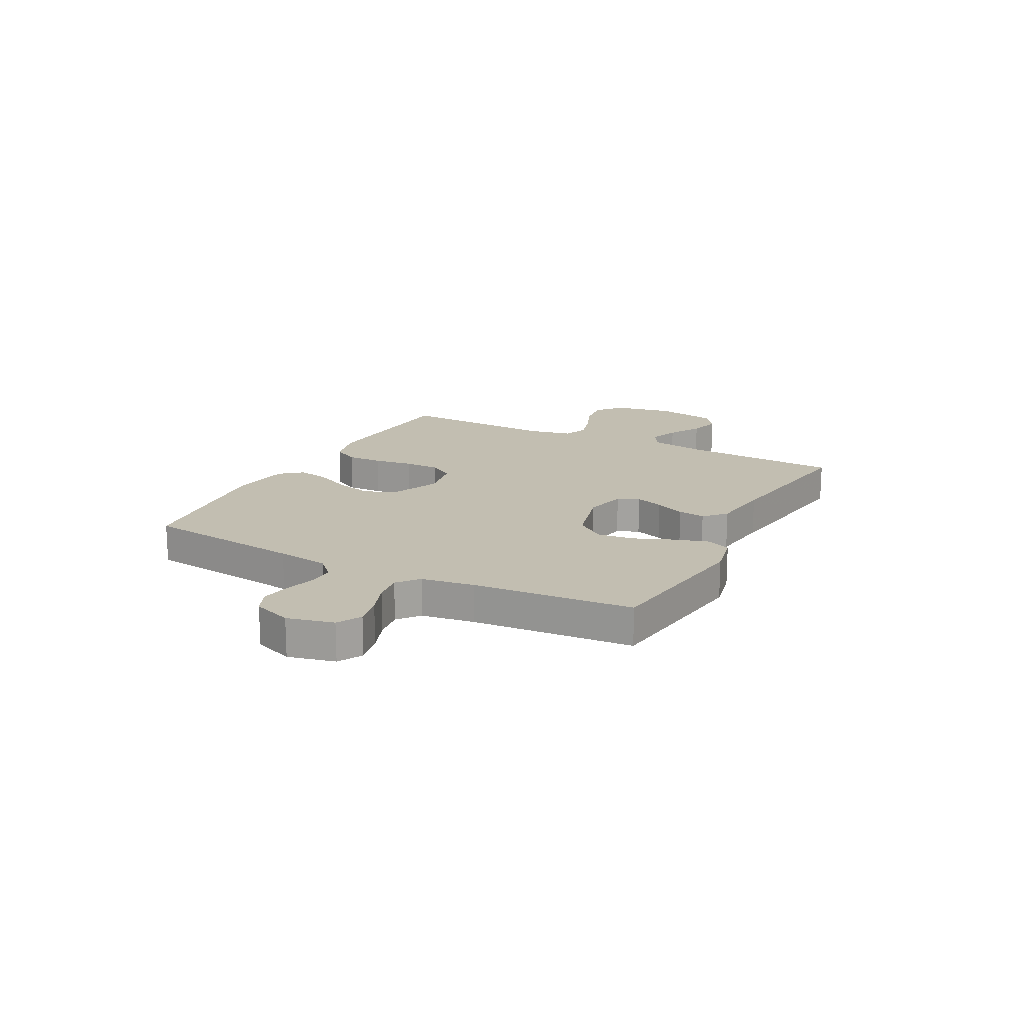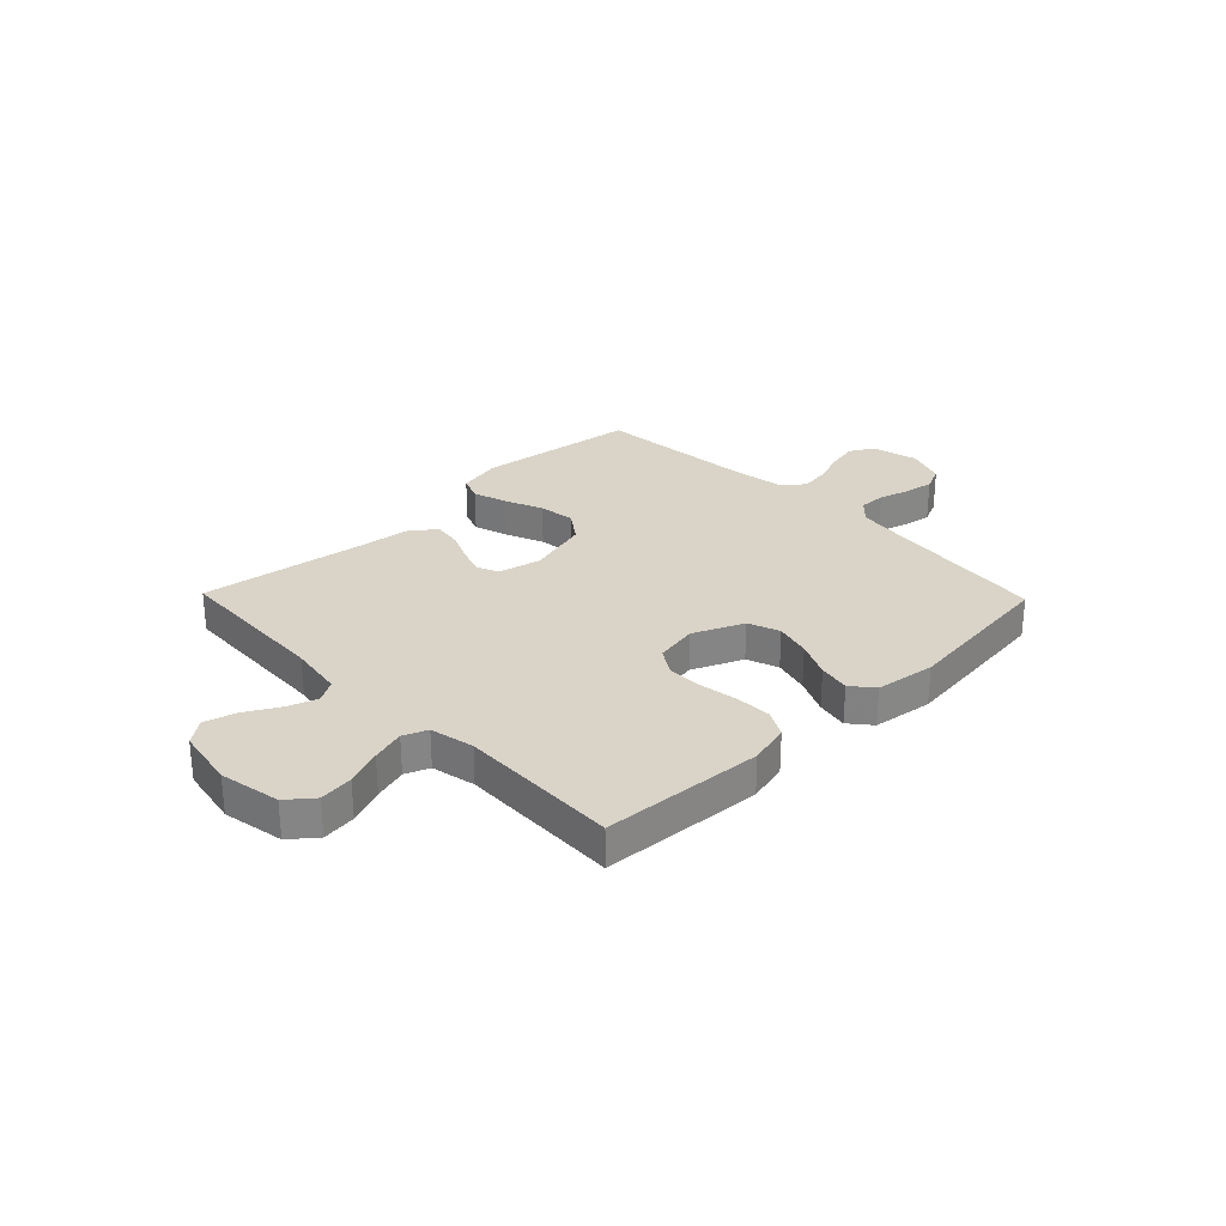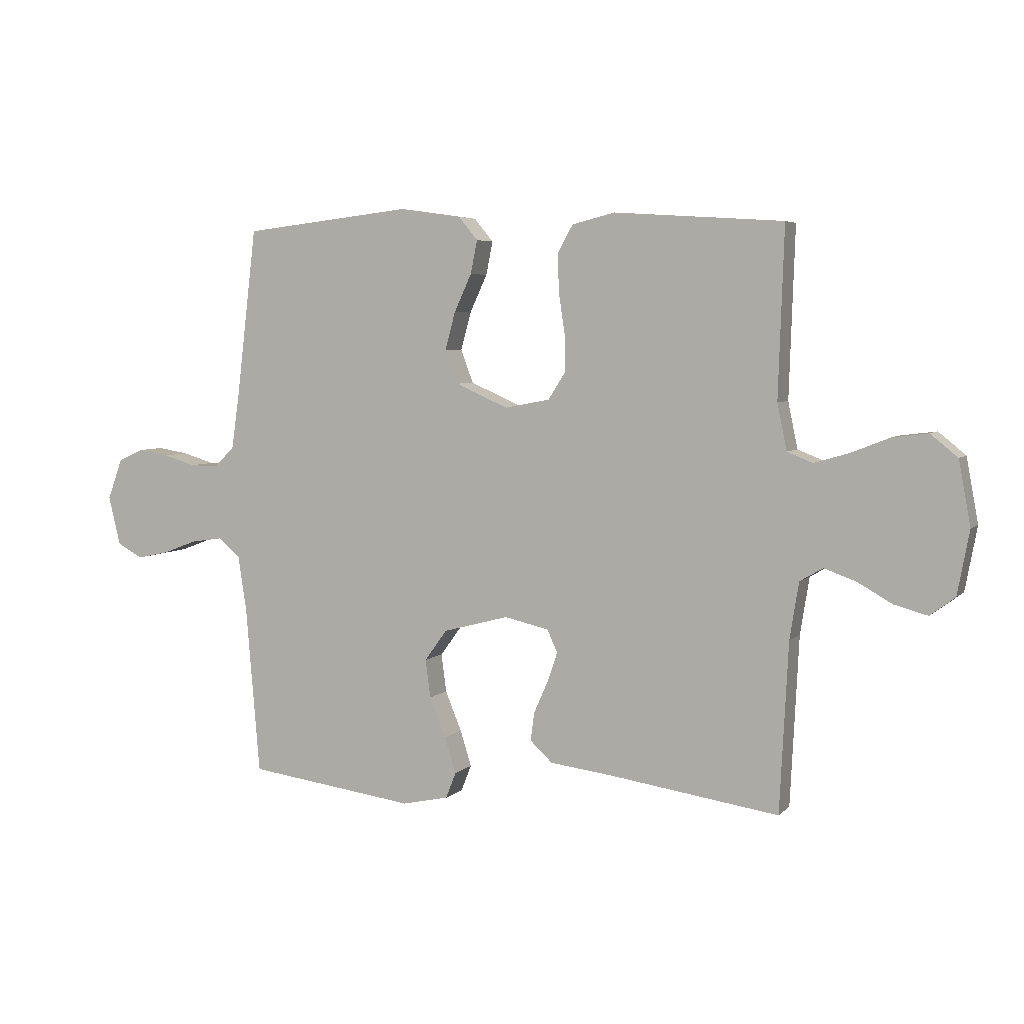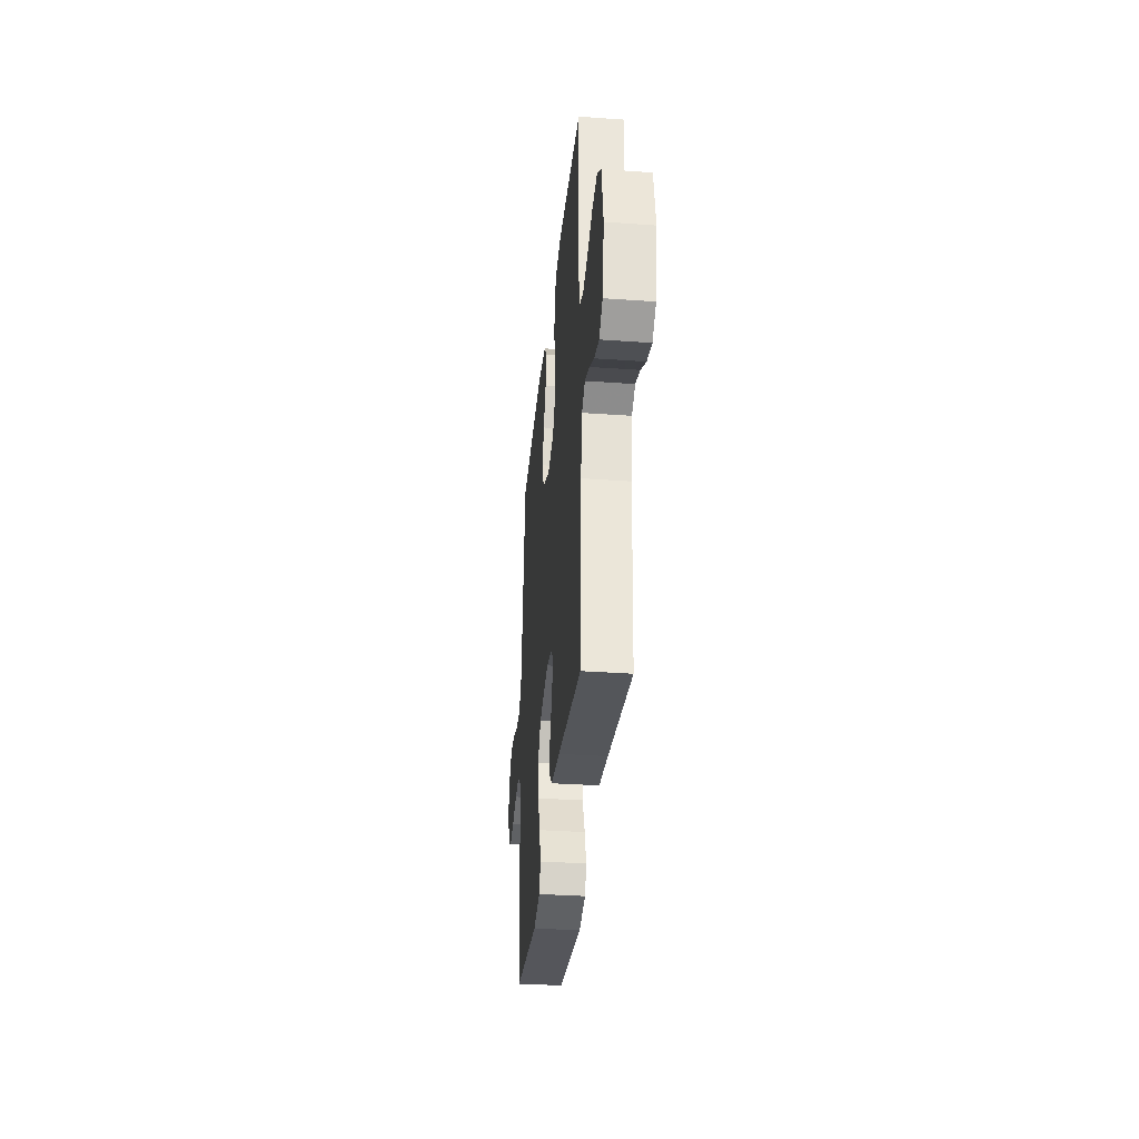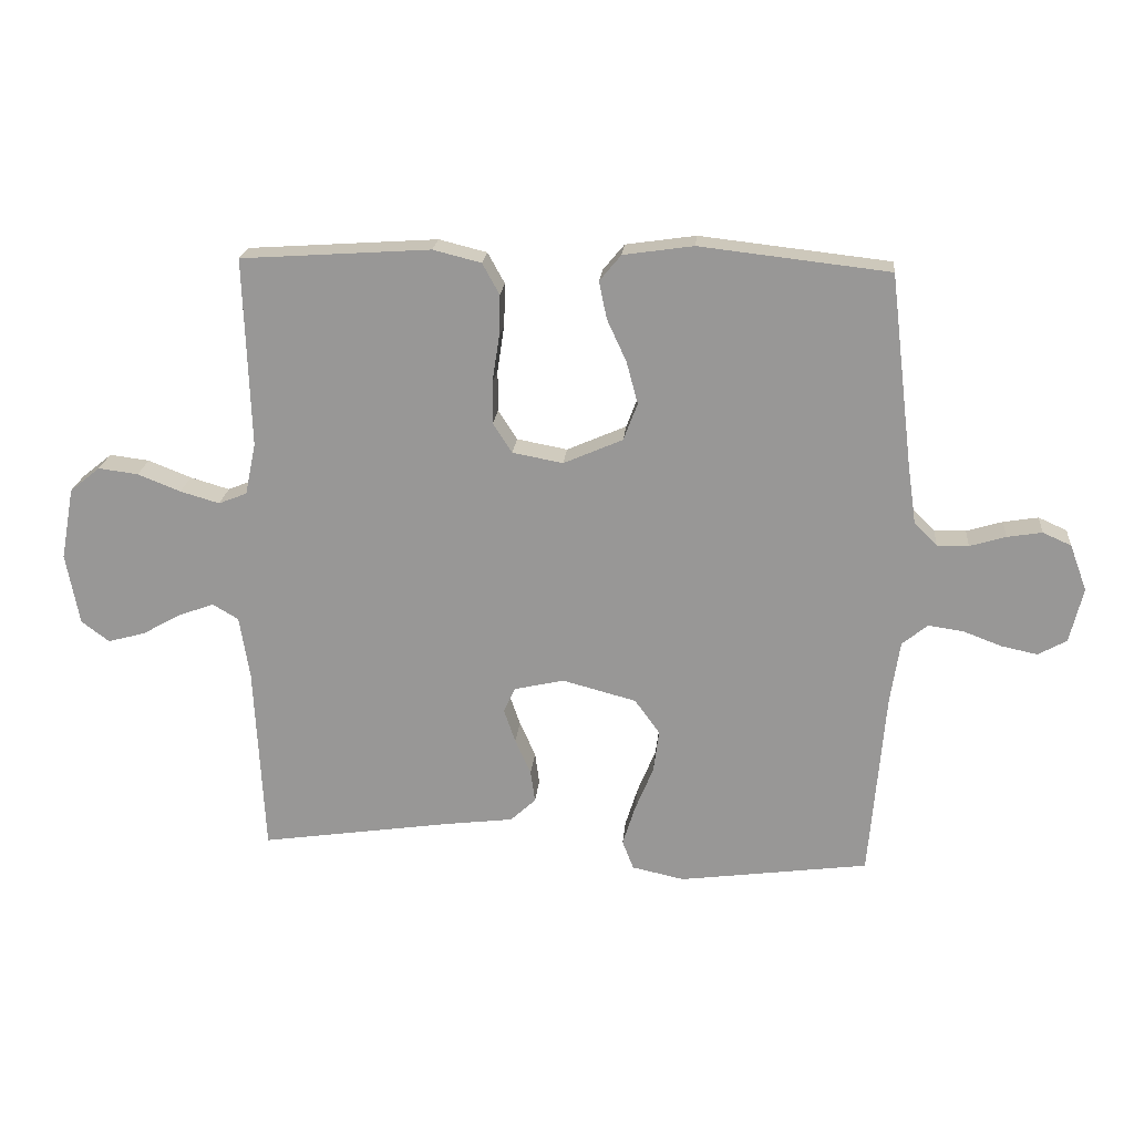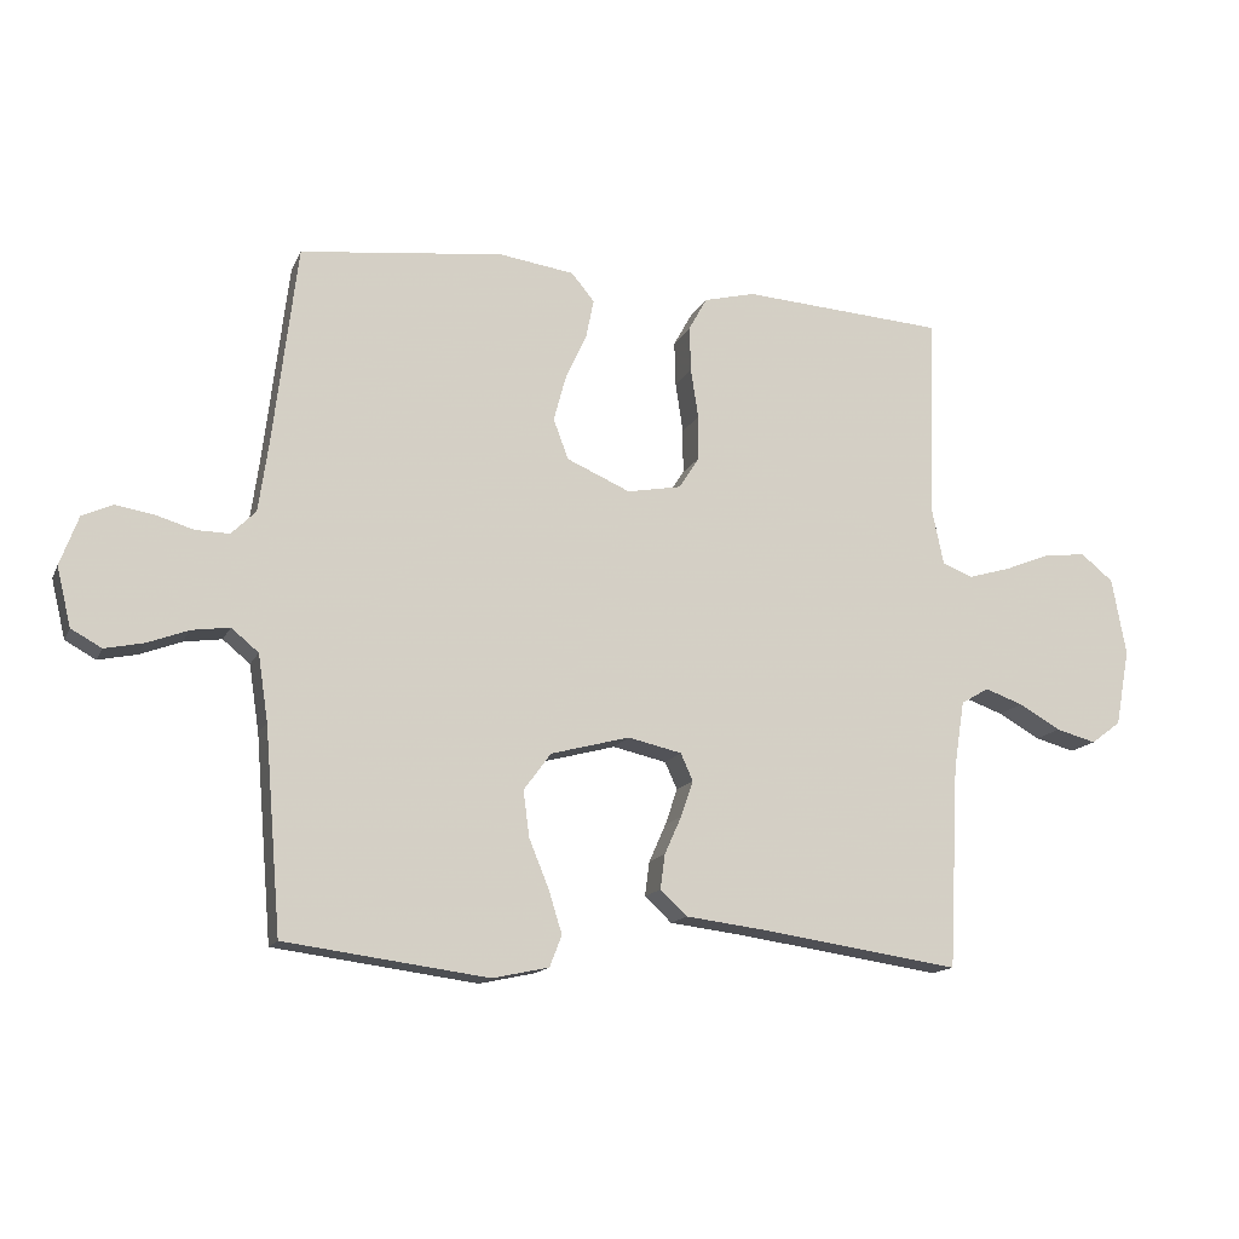
<metadata>
{"format":"obj","ext":"obj","renderer":"f3d","projection":"perspective","resolution":1024,"background":"white","views":[{"elev":17.1,"azim":117.7,"up":"+Y"},{"elev":28.5,"azim":-44.1,"up":"+Y"},{"elev":5.0,"azim":-157.7,"up":"+Z"},{"elev":-33.8,"azim":-95.6,"up":"+Z"},{"elev":20.8,"azim":5.2,"up":"+Z"},{"elev":-14.5,"azim":162.1,"up":"+Z"}]}
</metadata>
<code>
v 0.5 0.07 -0.5
v 0.2 0.07 -0.54
v 0.117 0.07 -0.522
v 0.099 0.07 -0.476
v 0.119 0.07 -0.412
v 0.148 0.07 -0.341
v 0.157 0.07 -0.273
v 0.117 0.07 -0.218
v 0 0.07 -0.187
v -0.079 0.07 -0.205
v -0.097 0.07 -0.245
v -0.079 0.07 -0.298
v -0.054 0.07 -0.354
v -0.047 0.07 -0.405
v -0.087 0.07 -0.442
v -0.2 0.07 -0.456
v -0.5 0.07 -0.5
v -0.515 0.07 -0.2
v -0.531 0.07 -0.099
v -0.572 0.07 -0.075
v -0.628 0.07 -0.095
v -0.69 0.07 -0.13
v -0.749 0.07 -0.146
v -0.793 0.07 -0.113
v -0.814 0.07 0
v -0.793 0.07 0.114
v -0.745 0.07 0.153
v -0.682 0.07 0.145
v -0.614 0.07 0.118
v -0.552 0.07 0.1
v -0.507 0.07 0.118
v -0.49 0.07 0.2
v -0.5 0.07 0.5
v -0.2 0.07 0.52
v -0.124 0.07 0.501
v -0.097 0.07 0.452
v -0.099 0.07 0.385
v -0.11 0.07 0.312
v -0.11 0.07 0.246
v -0.08 0.07 0.199
v 0 0.07 0.184
v 0.094 0.07 0.225
v 0.116 0.07 0.284
v 0.098 0.07 0.351
v 0.067 0.07 0.418
v 0.055 0.07 0.477
v 0.089 0.07 0.518
v 0.2 0.07 0.534
v 0.5 0.07 0.5
v 0.536 0.07 0.2
v 0.55 0.07 0.102
v 0.586 0.07 0.066
v 0.636 0.07 0.067
v 0.693 0.07 0.084
v 0.748 0.07 0.093
v 0.793 0.07 0.073
v 0.82 0.07 0
v 0.799 0.07 -0.087
v 0.754 0.07 -0.112
v 0.697 0.07 -0.1
v 0.636 0.07 -0.077
v 0.58 0.07 -0.069
v 0.54 0.07 -0.102
v 0.525 0.07 -0.2
v 0.5 0 -0.5
v 0.2 0 -0.54
v 0.117 0 -0.522
v 0.099 0 -0.476
v 0.119 0 -0.412
v 0.148 0 -0.341
v 0.157 0 -0.273
v 0.117 0 -0.218
v 0 0 -0.187
v -0.079 0 -0.205
v -0.097 0 -0.245
v -0.079 0 -0.298
v -0.054 0 -0.354
v -0.047 0 -0.405
v -0.087 0 -0.442
v -0.2 0 -0.456
v -0.5 0 -0.5
v -0.515 0 -0.2
v -0.531 0 -0.099
v -0.572 0 -0.075
v -0.628 0 -0.095
v -0.69 0 -0.13
v -0.749 0 -0.146
v -0.793 0 -0.113
v -0.814 0 0
v -0.793 0 0.114
v -0.745 0 0.153
v -0.682 0 0.145
v -0.614 0 0.118
v -0.552 0 0.1
v -0.507 0 0.118
v -0.49 0 0.2
v -0.5 0 0.5
v -0.2 0 0.52
v -0.124 0 0.501
v -0.097 0 0.452
v -0.099 0 0.385
v -0.11 0 0.312
v -0.11 0 0.246
v -0.08 0 0.199
v 0 0 0.184
v 0.094 0 0.225
v 0.116 0 0.284
v 0.098 0 0.351
v 0.067 0 0.418
v 0.055 0 0.477
v 0.089 0 0.518
v 0.2 0 0.534
v 0.5 0 0.5
v 0.536 0 0.2
v 0.55 0 0.102
v 0.586 0 0.066
v 0.636 0 0.067
v 0.693 0 0.084
v 0.748 0 0.093
v 0.793 0 0.073
v 0.82 0 0
v 0.799 0 -0.087
v 0.754 0 -0.112
v 0.697 0 -0.1
v 0.636 0 -0.077
v 0.58 0 -0.069
v 0.54 0 -0.102
v 0.525 0 -0.2
f 59 60 61
f 58 59 61
f 57 58 61
f 56 57 61
f 55 56 61
f 54 55 61
f 53 54 61
f 52 53 61 62
f 51 52 62 63
f 48 49 50
f 47 48 50
f 46 47 50
f 45 46 50
f 44 45 50
f 51 63 64
f 50 51 64
f 44 50 64
f 43 44 64
f 36 37 38
f 35 36 38
f 34 35 38
f 33 34 38
f 32 33 38
f 31 32 38 39
f 30 31 39 40
f 27 28 29
f 26 27 29
f 25 26 29
f 24 25 29
f 23 24 29
f 22 23 29
f 21 22 29
f 20 21 29 30
f 30 40 41
f 20 30 41
f 19 20 41
f 16 17 18
f 16 18 19
f 15 16 19
f 14 15 19
f 13 14 19
f 12 13 19
f 4 5 6
f 3 4 6
f 2 3 6
f 1 2 6
f 64 1 6
f 64 6 7
f 64 7 8
f 43 64 8
f 42 43 8
f 41 42 8 9
f 19 41 9 10
f 11 12 19
f 10 11 19
f 125 124 123
f 125 123 122
f 125 122 121
f 125 121 120
f 125 120 119
f 125 119 118
f 125 118 117
f 126 125 117 116
f 127 126 116 115
f 114 113 112
f 114 112 111
f 114 111 110
f 114 110 109
f 114 109 108
f 128 127 115
f 128 115 114
f 128 114 108
f 128 108 107
f 102 101 100
f 102 100 99
f 102 99 98
f 102 98 97
f 102 97 96
f 103 102 96 95
f 104 103 95 94
f 93 92 91
f 93 91 90
f 93 90 89
f 93 89 88
f 93 88 87
f 93 87 86
f 93 86 85
f 94 93 85 84
f 105 104 94
f 105 94 84
f 105 84 83
f 82 81 80
f 83 82 80
f 83 80 79
f 83 79 78
f 83 78 77
f 83 77 76
f 70 69 68
f 70 68 67
f 70 67 66
f 70 66 65
f 70 65 128
f 71 70 128
f 72 71 128
f 72 128 107
f 72 107 106
f 73 72 106 105
f 74 73 105 83
f 83 76 75
f 83 75 74
f 1 65 66 2
f 2 66 67 3
f 3 67 68 4
f 4 68 69 5
f 5 69 70 6
f 6 70 71 7
f 7 71 72 8
f 8 72 73 9
f 9 73 74 10
f 10 74 75 11
f 11 75 76 12
f 12 76 77 13
f 13 77 78 14
f 14 78 79 15
f 15 79 80 16
f 16 80 81 17
f 17 81 82 18
f 18 82 83 19
f 19 83 84 20
f 20 84 85 21
f 21 85 86 22
f 22 86 87 23
f 23 87 88 24
f 24 88 89 25
f 25 89 90 26
f 26 90 91 27
f 27 91 92 28
f 28 92 93 29
f 29 93 94 30
f 30 94 95 31
f 31 95 96 32
f 32 96 97 33
f 33 97 98 34
f 34 98 99 35
f 35 99 100 36
f 36 100 101 37
f 37 101 102 38
f 38 102 103 39
f 39 103 104 40
f 40 104 105 41
f 41 105 106 42
f 42 106 107 43
f 43 107 108 44
f 44 108 109 45
f 45 109 110 46
f 46 110 111 47
f 47 111 112 48
f 48 112 113 49
f 49 113 114 50
f 50 114 115 51
f 51 115 116 52
f 52 116 117 53
f 53 117 118 54
f 54 118 119 55
f 55 119 120 56
f 56 120 121 57
f 57 121 122 58
f 58 122 123 59
f 59 123 124 60
f 60 124 125 61
f 61 125 126 62
f 62 126 127 63
f 63 127 128 64
f 64 128 65 1

</code>
